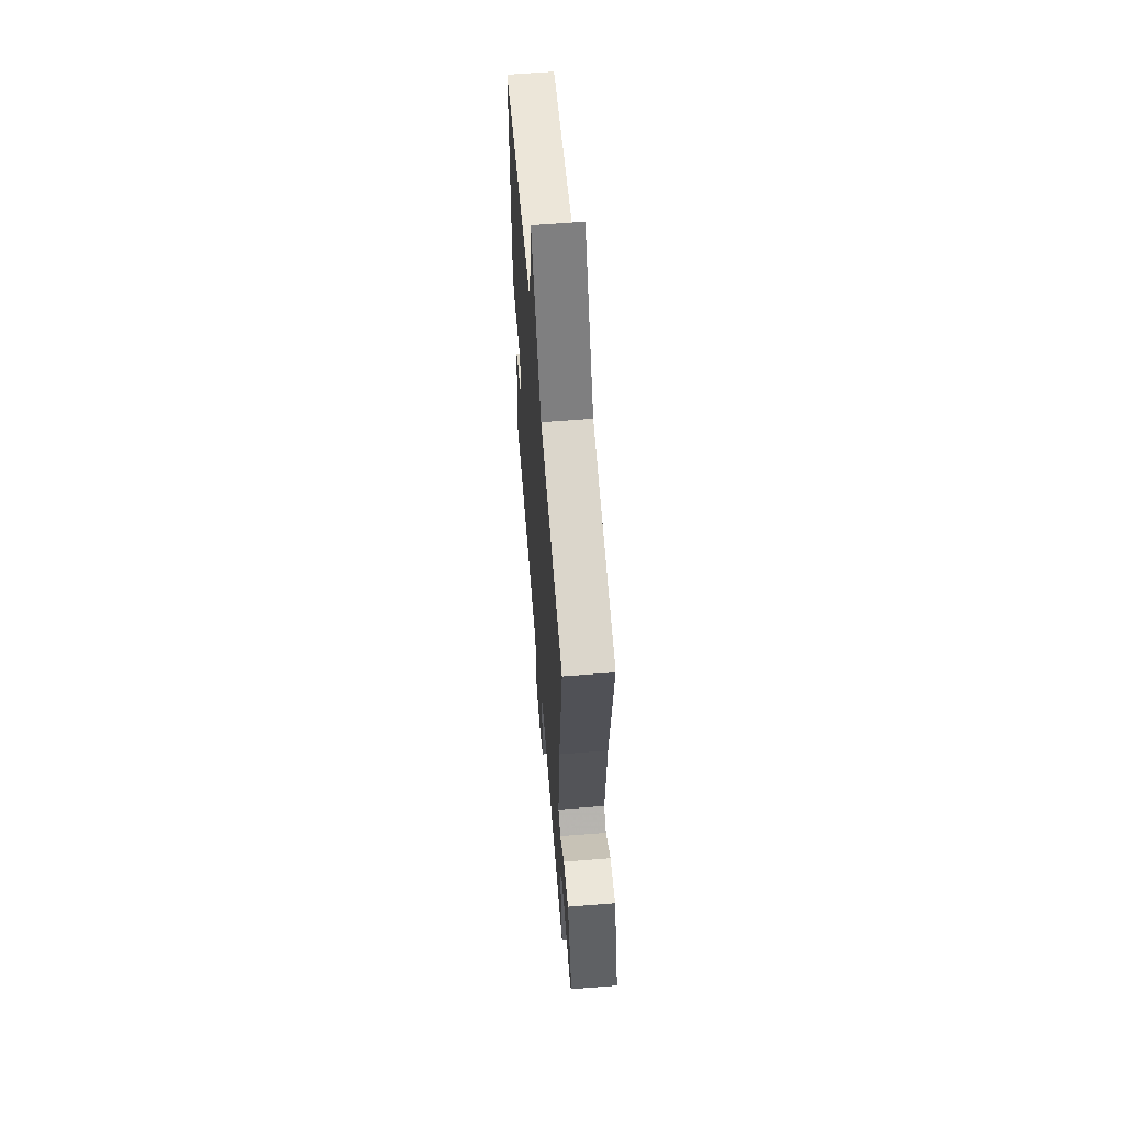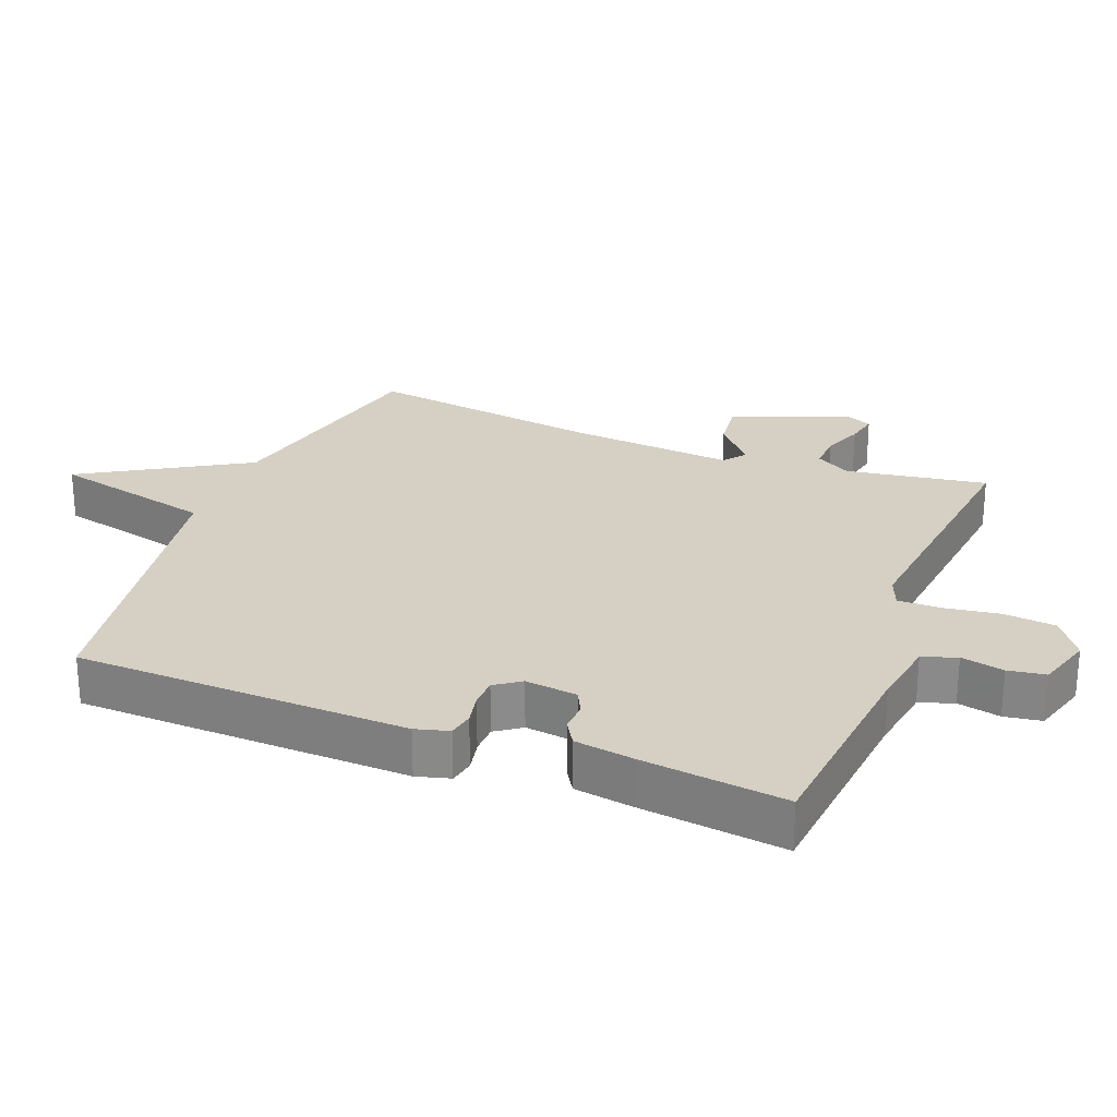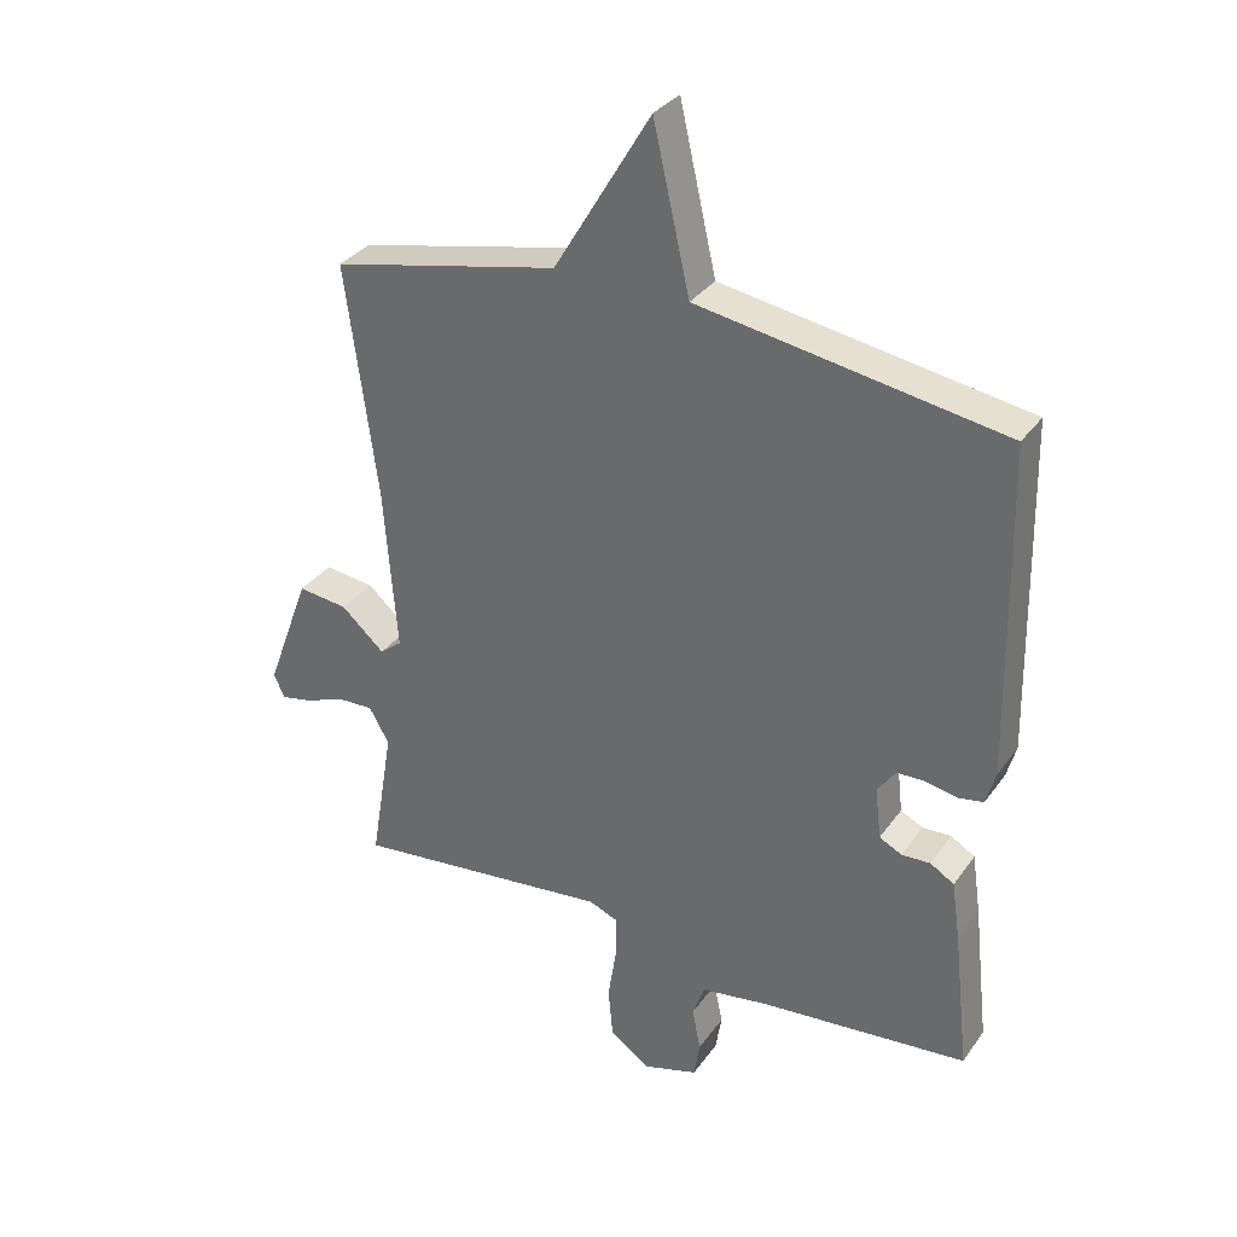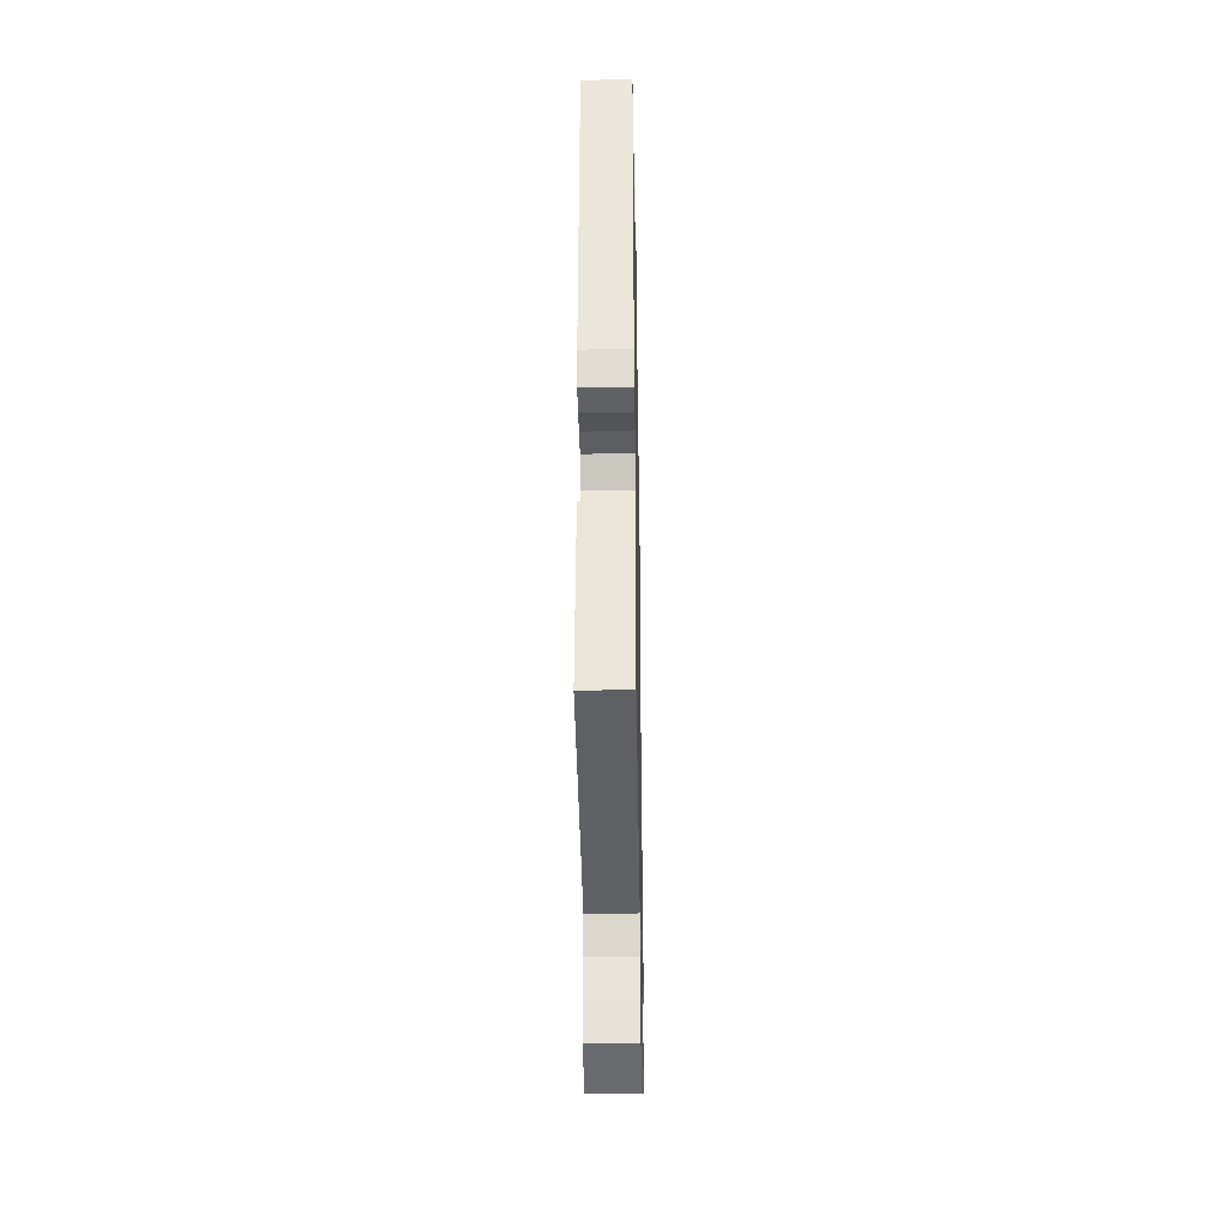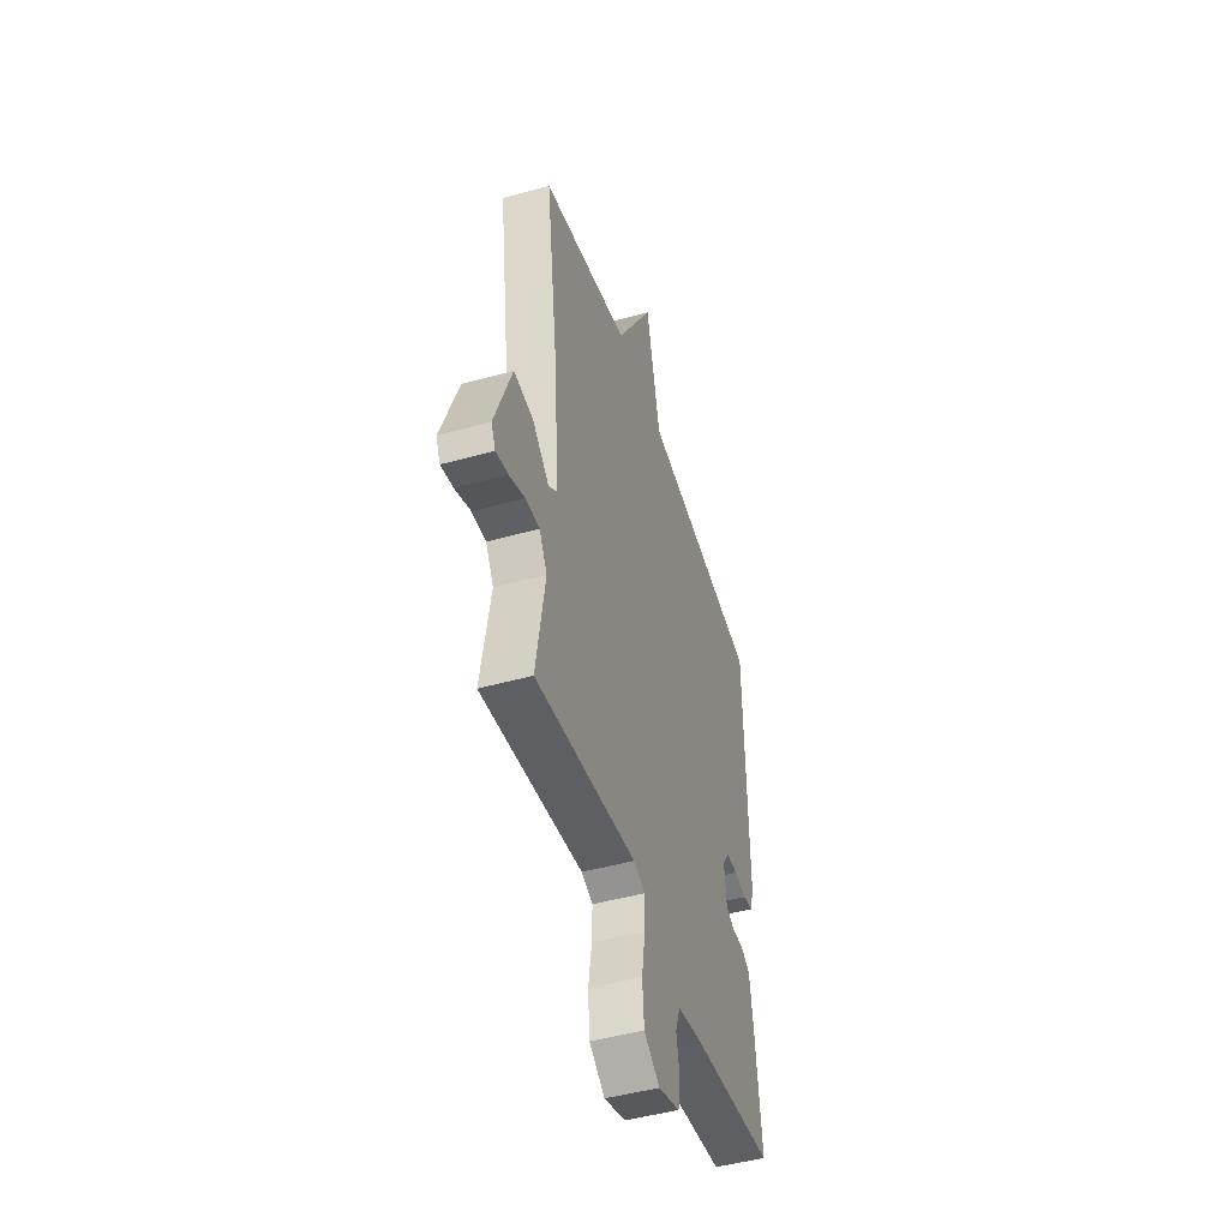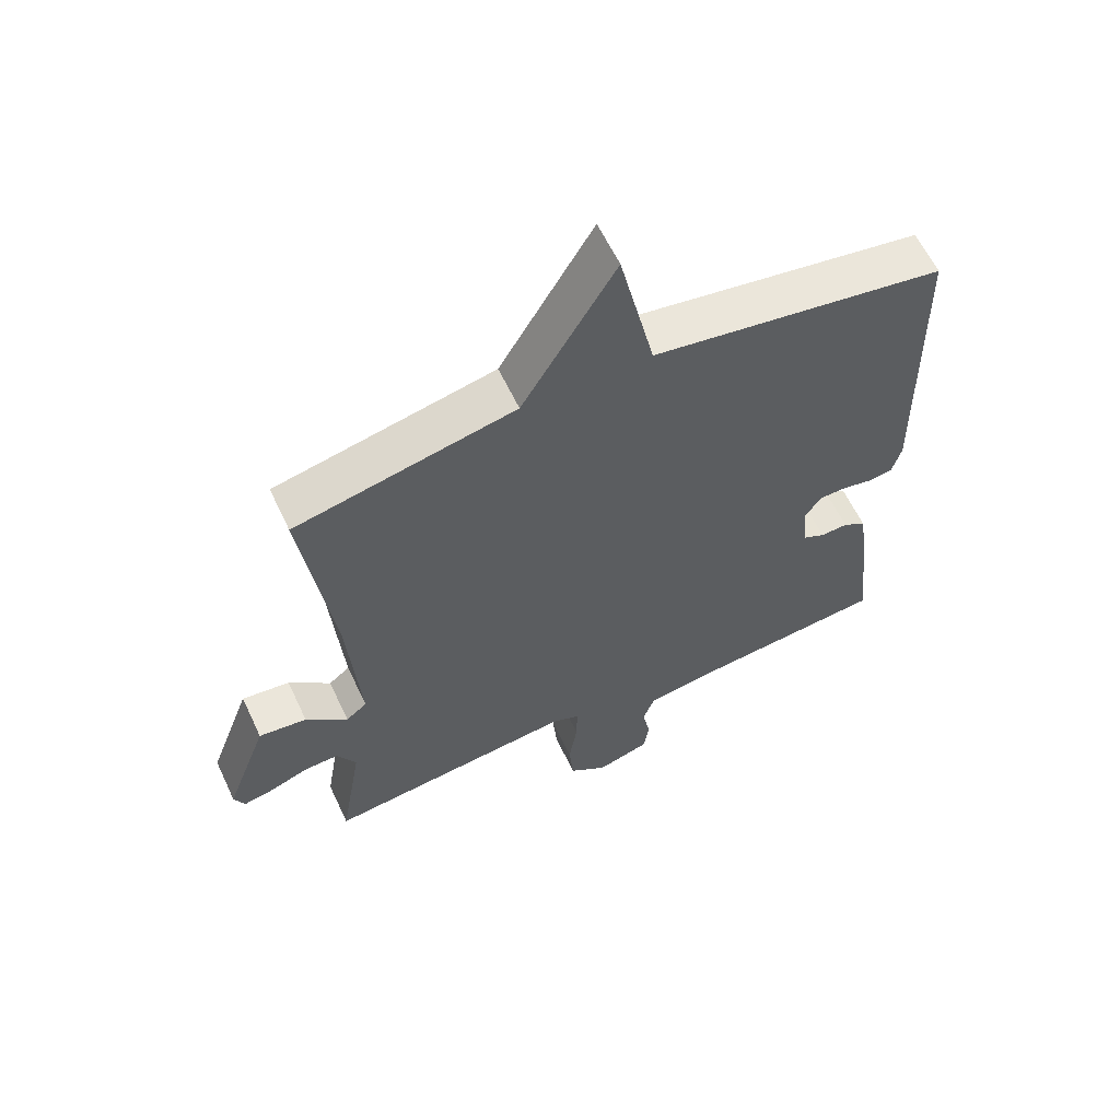
<metadata>
{"format":"obj","ext":"obj","renderer":"f3d","projection":"perspective","resolution":1024,"background":"white","views":[{"elev":61.4,"azim":-94.7,"up":"+Z"},{"elev":26.1,"azim":111.6,"up":"+Y"},{"elev":32.9,"azim":29.8,"up":"+Z"},{"elev":-36.6,"azim":91.0,"up":"+Z"},{"elev":-46.7,"azim":-72.3,"up":"+Z"},{"elev":61.0,"azim":-25.2,"up":"+Z"}]}
</metadata>
<code>
v 0.5 0.07 0.5
v 0.51 0.07 0.004
v 0.496 0.07 -0.046
v 0.458 0.07 -0.053
v 0.411 0.07 -0.043
v 0.368 0.07 -0.044
v 0.341 0.07 -0.082
v 0.35 0.07 -0.16
v 0.384 0.07 -0.177
v 0.427 0.07 -0.175
v 0.463 0.07 -0.197
v 0.476 0.07 -0.286
v 0.5 0.07 -0.5
v 0.186 0.07 -0.53
v 0.085 0.07 -0.546
v 0.067 0.07 -0.597
v 0.08 0.07 -0.661
v 0.071 0.07 -0.717
v -0.012 0.07 -0.742
v -0.072 0.07 -0.699
v -0.079 0.07 -0.622
v -0.066 0.07 -0.539
v -0.065 0.07 -0.475
v -0.109 0.07 -0.457
v -0.5 0.07 -0.5
v -0.465 0.07 -0.29
v -0.495 0.07 -0.237
v -0.549 0.07 -0.239
v -0.609 0.07 -0.262
v -0.657 0.07 -0.272
v -0.673 0.07 -0.236
v -0.607 0.07 -0.058
v -0.532 0.07 -0.067
v -0.467 0.07 -0.125
v -0.434 0.07 -0.099
v -0.453 0.07 0.149
v -0.5 0.07 0.5
v -0.158 0.07 0.575
v -0.013 0.07 0.818
v 0.042 0.07 0.575
v 0.5 0 0.5
v 0.51 0 0.004
v 0.496 0 -0.046
v 0.458 0 -0.053
v 0.411 0 -0.043
v 0.368 0 -0.044
v 0.341 0 -0.082
v 0.35 0 -0.16
v 0.384 0 -0.177
v 0.427 0 -0.175
v 0.463 0 -0.197
v 0.476 0 -0.286
v 0.5 0 -0.5
v 0.186 0 -0.53
v 0.085 0 -0.546
v 0.067 0 -0.597
v 0.08 0 -0.661
v 0.071 0 -0.717
v -0.012 0 -0.742
v -0.072 0 -0.699
v -0.079 0 -0.622
v -0.066 0 -0.539
v -0.065 0 -0.475
v -0.109 0 -0.457
v -0.5 0 -0.5
v -0.465 0 -0.29
v -0.495 0 -0.237
v -0.549 0 -0.239
v -0.609 0 -0.262
v -0.657 0 -0.272
v -0.673 0 -0.236
v -0.607 0 -0.058
v -0.532 0 -0.067
v -0.467 0 -0.125
v -0.434 0 -0.099
v -0.453 0 0.149
v -0.5 0 0.5
v -0.158 0 0.575
v -0.013 0 0.818
v 0.042 0 0.575
f 38 39 40
f 3 4 5
f 2 3 5
f 1 2 5
f 40 1 5
f 38 40 5
f 37 38 5
f 36 37 5
f 32 33 34
f 31 32 34
f 30 31 34
f 29 30 34
f 28 29 34
f 27 28 34 35
f 26 27 35
f 24 25 26
f 23 24 26 35
f 20 21 22
f 19 20 22
f 18 19 22
f 17 18 22
f 16 17 22
f 15 16 22 23
f 23 35 36
f 15 23 36
f 14 15 36
f 12 13 14
f 11 12 14
f 10 11 14
f 9 10 14
f 36 5 6
f 36 6 7
f 8 9 14 36
f 7 8 36
f 80 79 78
f 45 44 43
f 45 43 42
f 45 42 41
f 45 41 80
f 45 80 78
f 45 78 77
f 45 77 76
f 74 73 72
f 74 72 71
f 74 71 70
f 74 70 69
f 74 69 68
f 75 74 68 67
f 75 67 66
f 66 65 64
f 75 66 64 63
f 62 61 60
f 62 60 59
f 62 59 58
f 62 58 57
f 62 57 56
f 63 62 56 55
f 76 75 63
f 76 63 55
f 76 55 54
f 54 53 52
f 54 52 51
f 54 51 50
f 54 50 49
f 46 45 76
f 47 46 76
f 76 54 49 48
f 76 48 47
f 1 41 42 2
f 2 42 43 3
f 3 43 44 4
f 4 44 45 5
f 5 45 46 6
f 6 46 47 7
f 7 47 48 8
f 8 48 49 9
f 9 49 50 10
f 10 50 51 11
f 11 51 52 12
f 12 52 53 13
f 13 53 54 14
f 14 54 55 15
f 15 55 56 16
f 16 56 57 17
f 17 57 58 18
f 18 58 59 19
f 19 59 60 20
f 20 60 61 21
f 21 61 62 22
f 22 62 63 23
f 23 63 64 24
f 24 64 65 25
f 25 65 66 26
f 26 66 67 27
f 27 67 68 28
f 28 68 69 29
f 29 69 70 30
f 30 70 71 31
f 31 71 72 32
f 32 72 73 33
f 33 73 74 34
f 34 74 75 35
f 35 75 76 36
f 36 76 77 37
f 37 77 78 38
f 38 78 79 39
f 39 79 80 40
f 40 80 41 1

</code>
